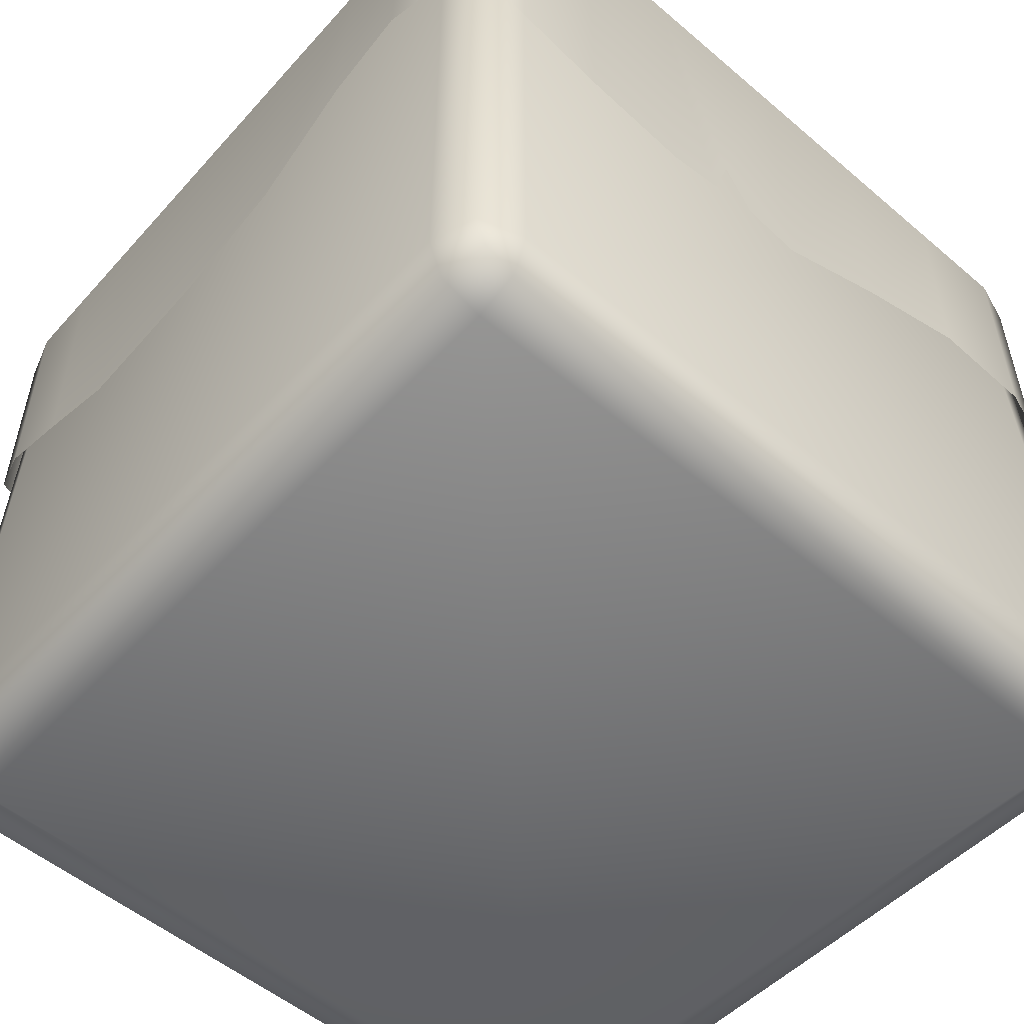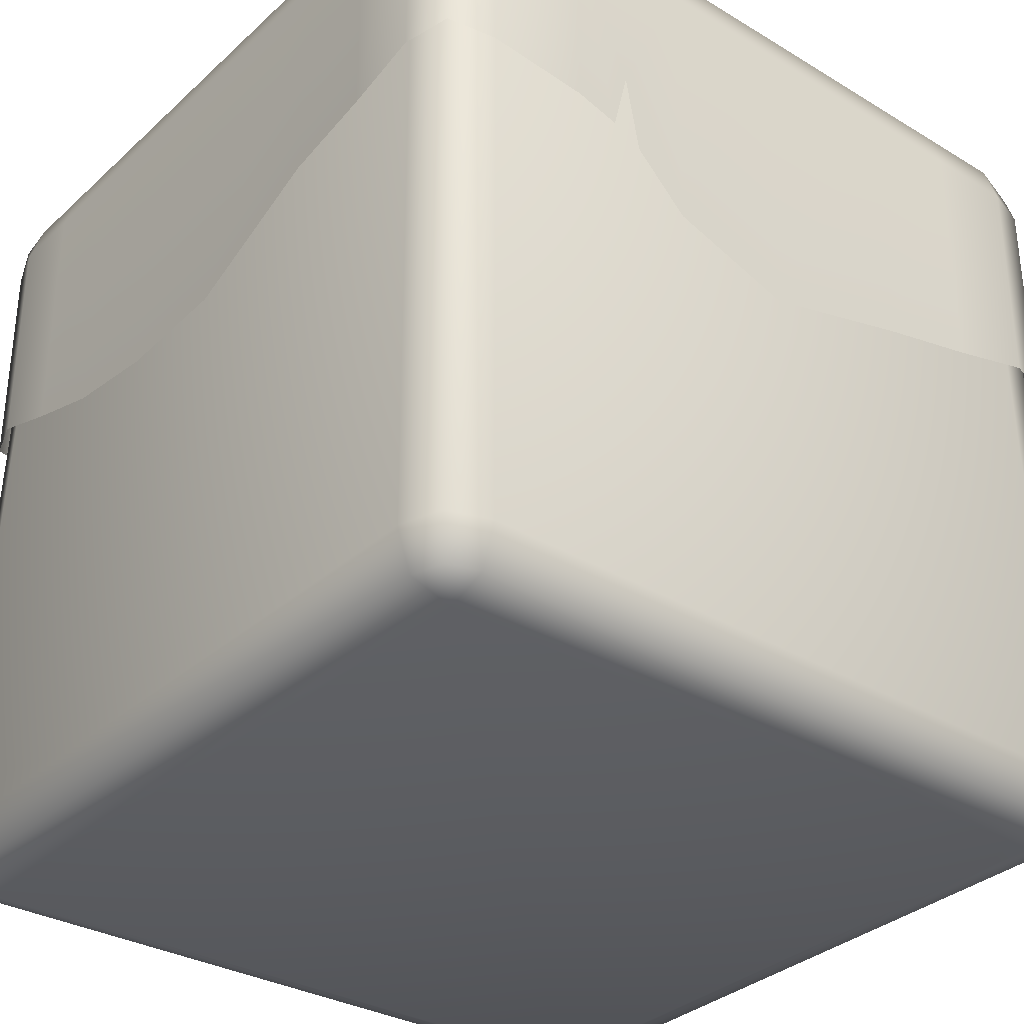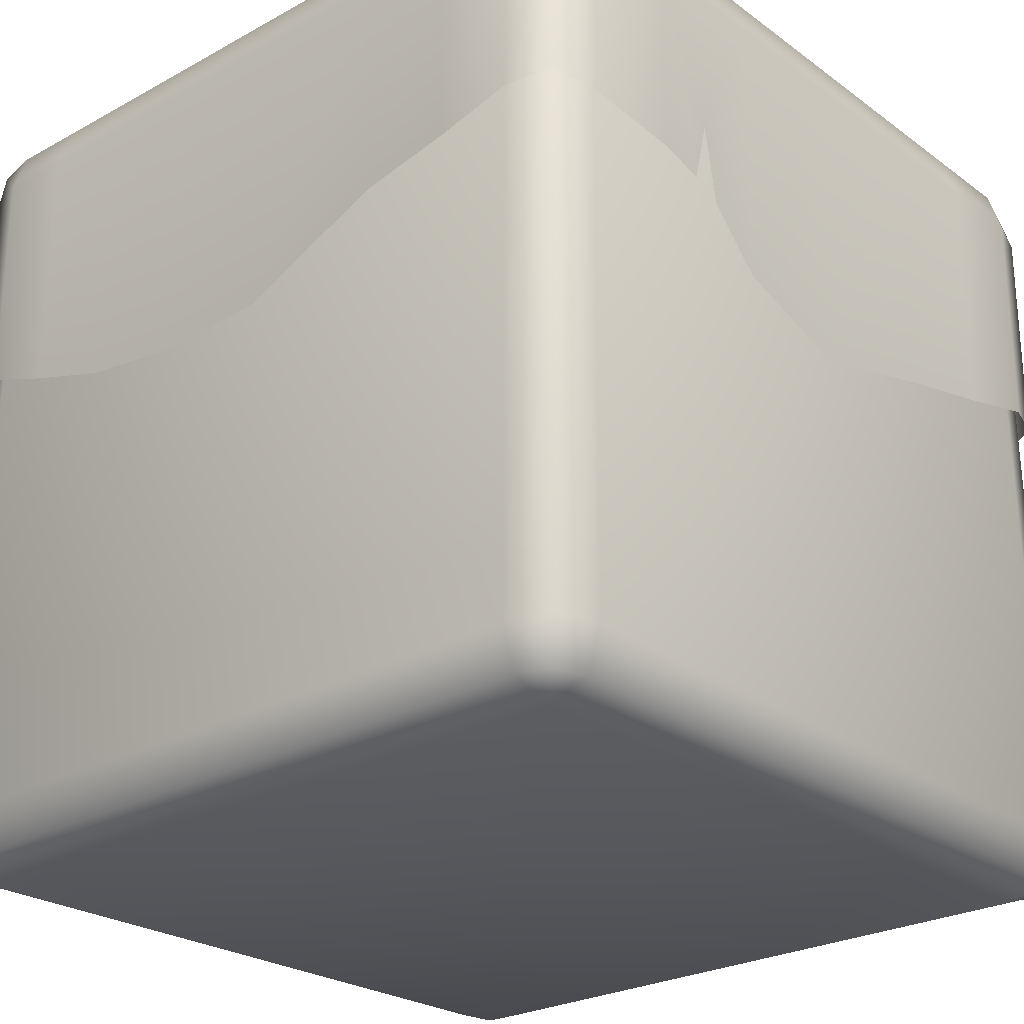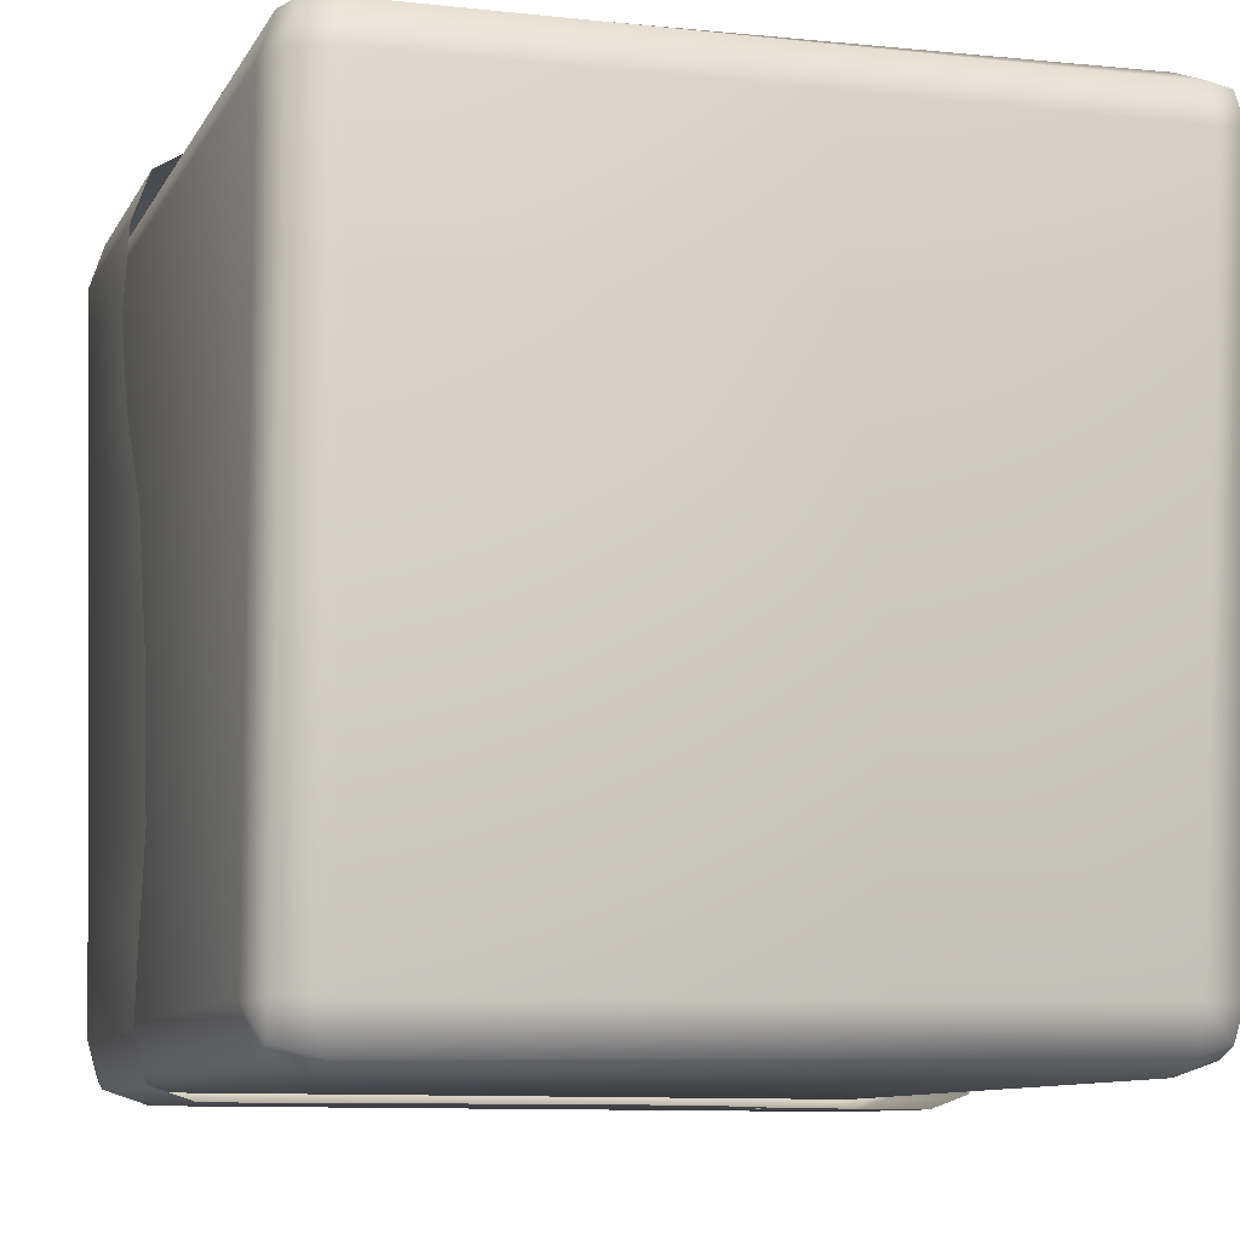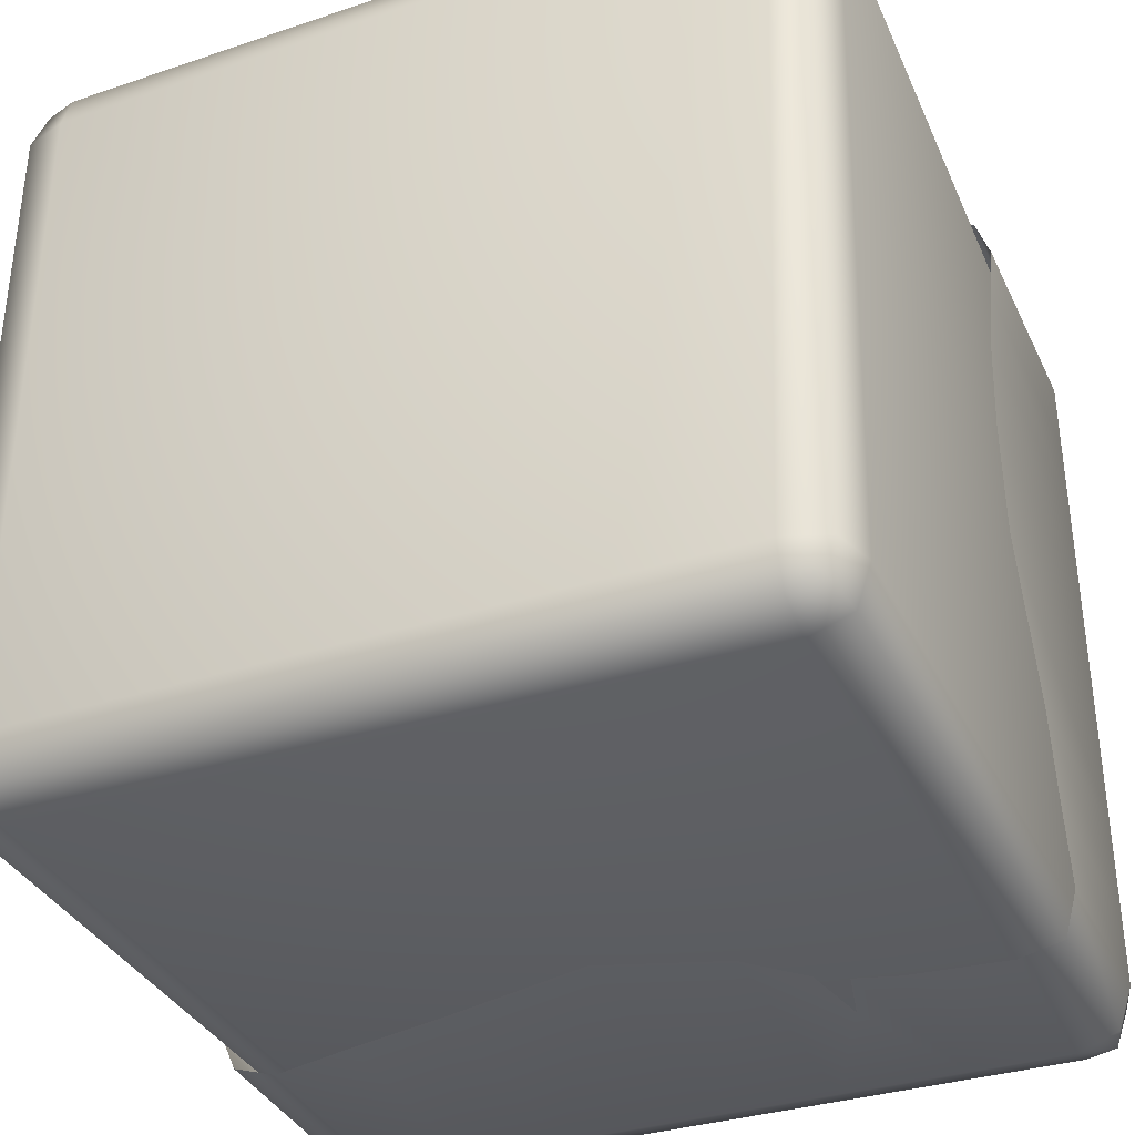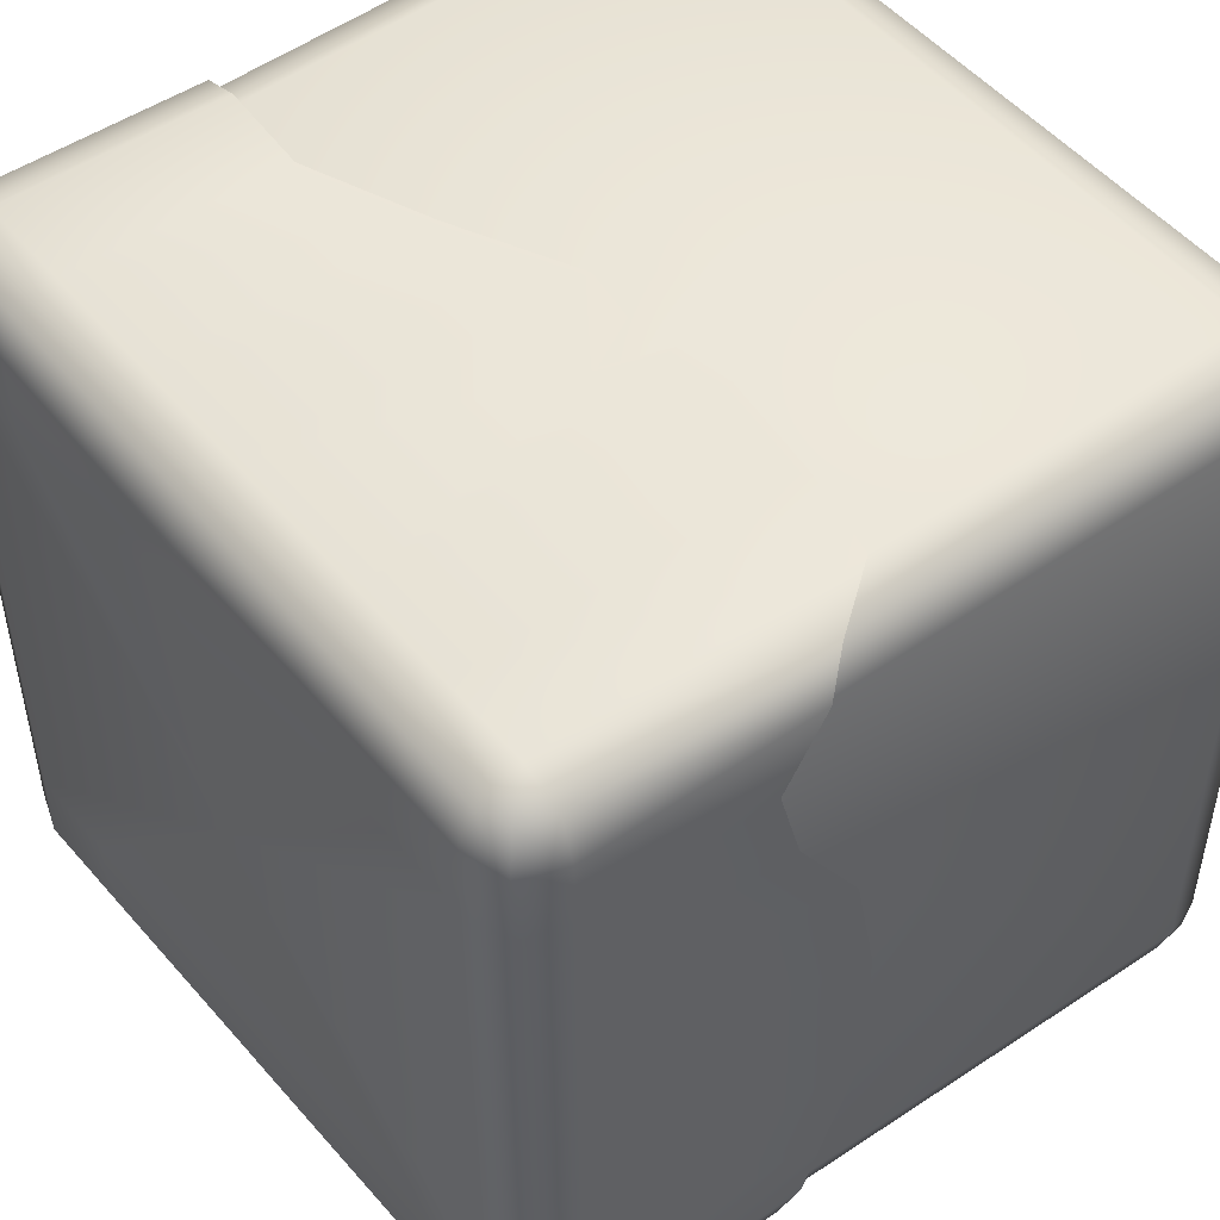
<metadata>
{"format":"obj","ext":"obj","renderer":"f3d","projection":"perspective","resolution":1024,"background":"white","views":[{"elev":-54.9,"azim":-42.2,"up":"+Y"},{"elev":-32.9,"azim":141.2,"up":"+Y"},{"elev":-25.3,"azim":131.7,"up":"+Y"},{"elev":-9.4,"azim":-18.3,"up":"+Z"},{"elev":-36.4,"azim":23.1,"up":"+Z"},{"elev":48.7,"azim":-127.7,"up":"+Z"}]}
</metadata>
<code>
v  -49.65 100.6 43.42
v  -38.59 100.6 43.42
v  -38.41 100.4 34.36
v  -49.44 100.4 34.71
v  -49.65 93.5 50.48
v  -53.62 97.48 48.72
v  -54.95 93.5 48.72
v  44.25 93.5 43.42
v  42.49 97.48 47.39
v  42.49 93.5 48.72
v  -54.81 91.5 -43.09
v  -53.04 95.48 -47.06
v  -53.04 91.5 -48.39
v  37.19 93.5 -50.48
v  41.16 97.48 -48.72
v  42.49 93.5 -48.72
v  -49.65 98.81 48.72
v  -38.59 98.81 48.72
v  37.19 100.6 43.42
v  42.49 98.81 43.42
v  42.49 98.81 34.16
v  37.19 100.6 34.16
v  37.19 100.6 -43.42
v  37.19 98.81 -48.72
v  24.91 98.52 -48.67
v  24.91 100.3 -43.37
v  -47.74 98.57 -43.09
v  -53.04 96.8 -43.09
v  -53.24 97.01 -33.93
v  -47.94 98.78 -33.93
v  -54.95 98.81 43.42
v  -56.71 93.5 43.42
v  37.19 98.81 48.72
v  37.19 93.5 50.48
v  -47.74 96.8 -48.39
v  -47.74 91.5 -50.15
v  42.49 98.81 -43.42
v  44.25 93.5 -43.42
v  -38.59 93.5 50.48
v  44.25 93.5 34.16
v  24.91 93.22 -50.44
v  -55.01 91.71 -33.93
v  -36.93 91.76 -50.2
v  -36.93 61.07 -50.2
v  -47.74 63.67 -50.15
v  42.49 70.99 -48.72
v  37.19 69.96 -50.48
v  44.25 70.17 -43.42
v  -53.04 63.56 -48.39
v  -54.81 62.06 -43.09
v  24.63 100.6 43.42
v  24.66 100.5 34.16
v  24.63 98.81 48.72
v  9.691 98.16 -48.61
v  9.691 99.92 -43.31
v  24.63 93.5 50.48
v  9.691 92.86 -50.38
v  24.91 68.7 -50.44
v  9.074 100.6 43.42
v  9.139 101.1 34.28
v  9.074 98.81 48.72
v  9.074 93.5 50.48
v  19.66 67.16 -50.42
v  17.81 74.78 -50.41
v  -5.073 97.81 -48.55
v  -5.073 99.58 -43.25
v  -5.073 92.51 -50.32
v  -6.021 100.6 43.42
v  -5.803 101.2 34.74
v  -6.021 98.81 48.72
v  -6.021 93.5 50.48
v  9.691 58.75 -50.38
v  -5.073 53.74 -50.32
v  -24.32 97.35 -48.48
v  -24.32 99.12 -43.18
v  -24.32 92.05 -50.24
v  -25.7 100.6 43.42
v  -25.47 100.4 34.39
v  -25.7 98.81 48.72
v  -25.7 93.5 50.48
v  -24.32 58.43 -50.24
v  -36.93 97.06 -48.43
v  -36.93 98.82 -43.13
v  16.08 65.25 -50.4
v  -54.95 62.87 48.72
v  -49.65 55.6 50.48
v  42.49 64.95 48.72
v  44.25 64.92 43.42
v  -56.71 65.26 43.42
v  37.19 65.28 50.48
v  -38.59 53.12 50.48
v  44.25 93.5 -34.22
v  44.25 67.81 -34.22
v  -56.51 93.29 34.71
v  -56.51 70.4 34.19
v  24.63 66.15 50.48
v  9.074 59.99 50.48
v  -6.021 52.7 50.48
v  -25.7 51.47 50.48
v  42.49 98.81 23.69
v  37.19 100.6 23.69
v  -54.74 98.59 34.71
v  44.25 93.5 23.69
v  44.25 61.86 34.16
v  -56.28 93.05 24.88
v  -56.28 67.41 23.77
v  -54.51 98.35 24.88
v  -49.21 100.1 24.88
v  44.25 58.75 23.39
v  42.49 98.81 10.51
v  37.19 100.6 10.51
v  44.25 93.5 10.51
v  -55.99 92.75 10.93
v  -55.99 59.01 10.63
v  -54.23 98.05 10.93
v  -48.92 99.81 10.93
v  44.25 57.16 10.51
v  42.49 98.81 -4.41
v  37.19 100.6 -4.41
v  44.25 93.5 -4.41
v  -55.66 92.4 -4.228
v  -55.66 55.82 -4.228
v  -53.9 97.7 -4.228
v  -48.6 99.47 -4.228
v  44.25 57.7 -4.41
v  42.49 98.81 -23.03
v  37.19 100.6 -23.03
v  44.25 93.5 -23.03
v  -55.26 91.97 -22.77
v  -55.26 54.86 -22.77
v  -53.49 97.27 -22.77
v  -48.19 99.04 -22.77
v  44.25 65.59 -23.03
v  42.49 98.81 -34.22
v  37.19 100.6 -34.22
v  -55.01 59.04 -33.93
v  -37.1 99.01 -33.97
v  24.88 100.3 -34.18
v  9.625 99.99 -34.13
v  -5.173 99.68 -34.08
v  -24.46 99.28 -34.01
v  -16.57 60.12 50.48
v  -13.02 53.78 50.48
v  -18.89 52.71 50.48
v  -48.41 0 42.18
v  -48.41 0 -42.18
v  35.2 1.585 -41.39
v  38.62 0 43.63
v  -48.41 6.867 49.05
v  37.56 6.867 51.21
v  35.96 91.23 49.05
v  -48.41 91.23 49.05
v  44.43 6.867 44.34
v  42.06 8.452 -41.39
v  42.82 91.23 -42.18
v  42.82 91.23 42.18
v  35.2 8.452 -48.25
v  -48.41 6.867 -49.05
v  -46.56 89.29 -48.73
v  35.96 91.23 -49.05
v  -55.28 6.867 -42.18
v  -55.28 6.867 42.18
v  -55.28 91.23 42.2
v  -53.43 89.29 -41.86
v  -52.27 3.004 47.33
v  -48.41 1.717 47.33
v  41.43 1.717 48.2
v  38.62 1.717 48.78
v  -53.56 3.004 -46.05
v  -53.56 1.717 -42.18
v  39.06 3.301 -45.25
v  40.35 3.301 -41.39
v  -52.27 95.1 47.33
v  -53.56 91.23 47.33
v  41.11 95.1 46.05
v  41.11 91.23 47.33
v  -51.71 93.15 -45.72
v  -51.71 89.29 -47.01
v  39.82 95.1 -47.33
v  41.11 91.23 -47.33
v  -53.56 1.717 42.18
v  -48.41 1.717 -47.33
v  35.2 3.301 -46.54
v  42.72 1.717 44.34
v  -48.41 98.1 42.2
v  -48.41 96.38 47.33
v  35.96 96.39 47.33
v  35.96 98.1 42.18
v  41.11 96.38 42.18
v  41.11 96.39 -42.18
v  35.96 98.1 -42.18
v  35.96 96.38 -47.33
v  -46.56 94.44 -47.01
v  -46.56 96.16 -41.86
v  -51.71 94.44 -41.86
v  -53.56 96.39 42.2
v  42.72 6.867 49.49
v  -53.56 6.867 47.33
v  40.35 8.452 -46.54
v  -53.56 6.867 -47.33
v  -6.242 100.1 0.8117
o herb004
g herb004
f 1 2 3 4
f 5 6 7
f 8 9 10
f 11 12 13
f 14 15 16
f 1 17 18 2
f 19 20 21 22
f 23 24 25 26
f 27 28 29 30
f 5 17 6
f 17 1 31 6
f 6 31 32 7
f 8 20 9
f 20 19 33 9
f 9 33 34 10
f 11 28 12
f 28 27 35 12
f 12 35 36 13
f 14 24 15
f 24 23 37 15
f 15 37 38 16
f 17 5 39 18
f 20 8 40 21
f 24 14 41 25
f 28 11 42 29
f 36 43 44 45
f 14 16 46 47
f 16 38 48 46
f 11 13 49 50
f 13 36 45 49
f 51 19 22 52
f 53 33 19 51
f 25 54 55 26
f 56 34 33 53
f 41 57 54 25
f 41 14 47 58
f 59 51 52 60
f 61 53 51 59
f 62 56 53 61
f 41 58 63 64
f 54 65 66 55
f 57 67 65 54
f 68 59 60 69
f 70 61 59 68
f 71 62 61 70
f 67 57 72 73
f 65 74 75 66
f 67 76 74 65
f 77 68 69 78
f 79 70 68 77
f 80 71 70 79
f 76 67 73 81
f 74 82 83 75
f 76 43 82 74
f 2 77 78 3
f 18 79 77 2
f 39 80 79 18
f 43 76 81 44
f 82 35 27 83
f 43 36 35 82
f 64 84 72 57
f 64 57 41
f 5 7 85 86
f 8 10 87 88
f 7 32 89 85
f 10 34 90 87
f 39 5 86 91
f 38 92 93 48
f 32 94 95 89
f 34 56 96 90
f 56 62 97 96
f 62 71 98 97
f 80 39 91 99
f 21 100 101 22
f 102 31 1 4
f 40 103 100 21
f 94 32 31 102
f 40 8 88 104
f 94 105 106 95
f 107 102 4 108
f 105 94 102 107
f 103 40 104 109
f 100 110 111 101
f 103 112 110 100
f 105 113 114 106
f 115 107 108 116
f 113 105 107 115
f 112 103 109 117
f 110 118 119 111
f 112 120 118 110
f 113 121 122 114
f 123 115 116 124
f 121 113 115 123
f 120 112 117 125
f 118 126 127 119
f 120 128 126 118
f 121 129 130 122
f 131 123 124 132
f 129 121 123 131
f 128 120 125 133
f 126 134 135 127
f 128 92 134 126
f 129 42 136 130
f 29 131 132 30
f 42 129 131 29
f 92 128 133 93
f 137 83 27 30
f 134 37 23 135
f 92 38 37 134
f 135 23 26 138
f 138 26 55 139
f 139 55 66 140
f 140 66 75 141
f 141 75 83 137
f 42 11 50 136
f 71 80 142
f 142 143 98 71
f 80 99 144 142
f 145 146 147 148
f 149 150 151 152
f 153 154 155 156
f 157 158 159 160
f 161 162 163 164
f 149 165 166
f 148 167 168
f 161 169 170
f 147 171 172
f 152 173 174
f 156 175 176
f 164 177 178
f 160 179 180
f 145 181 170 146
f 146 182 183 147
f 147 172 184 148
f 148 168 166 145
f 185 186 187 188
f 188 189 190 191
f 191 192 193 194
f 194 195 196 185
f 150 197 176 151
f 152 174 198 149
f 154 199 180 155
f 158 200 178 159
f 149 198 165
f 198 162 181 165
f 165 181 145 166
f 148 184 167
f 184 153 197 167
f 167 197 150 168
f 161 200 169
f 200 158 182 169
f 169 182 146 170
f 147 183 171
f 183 157 199 171
f 171 199 154 172
f 152 186 173
f 186 185 196 173
f 173 196 163 174
f 156 189 175
f 189 188 187 175
f 175 187 151 176
f 164 195 177
f 195 194 193 177
f 177 193 159 178
f 160 192 179
f 192 191 190 179
f 179 190 155 180
f 181 162 161 170
f 182 158 157 183
f 172 154 153 184
f 168 150 149 166
f 186 152 151 187
f 189 156 155 190
f 192 160 159 193
f 195 164 163 196
f 197 153 156 176
f 174 163 162 198
f 199 157 160 180
f 200 161 164 178
f 22 101 201
f 4 3 201
f 52 22 201
f 60 52 201
f 69 60 201
f 78 69 201
f 3 78 201
f 101 111 201
f 108 4 201
f 111 119 201
f 116 108 201
f 119 127 201
f 124 116 201
f 127 135 201
f 132 124 201
f 30 132 201
f 137 30 201
f 135 138 201
f 138 139 201
f 139 140 201
f 140 141 201
f 141 137 201

</code>
